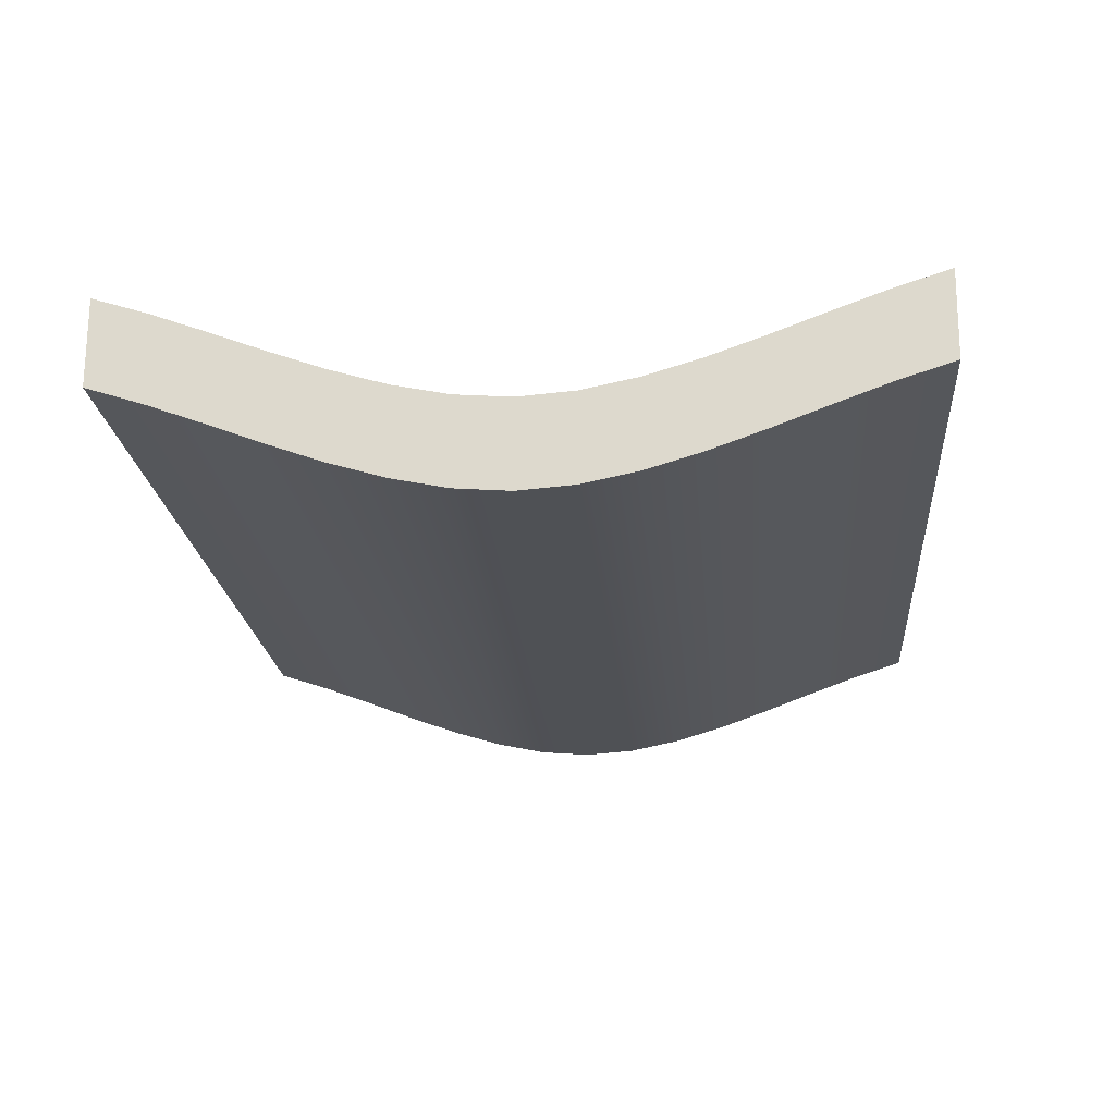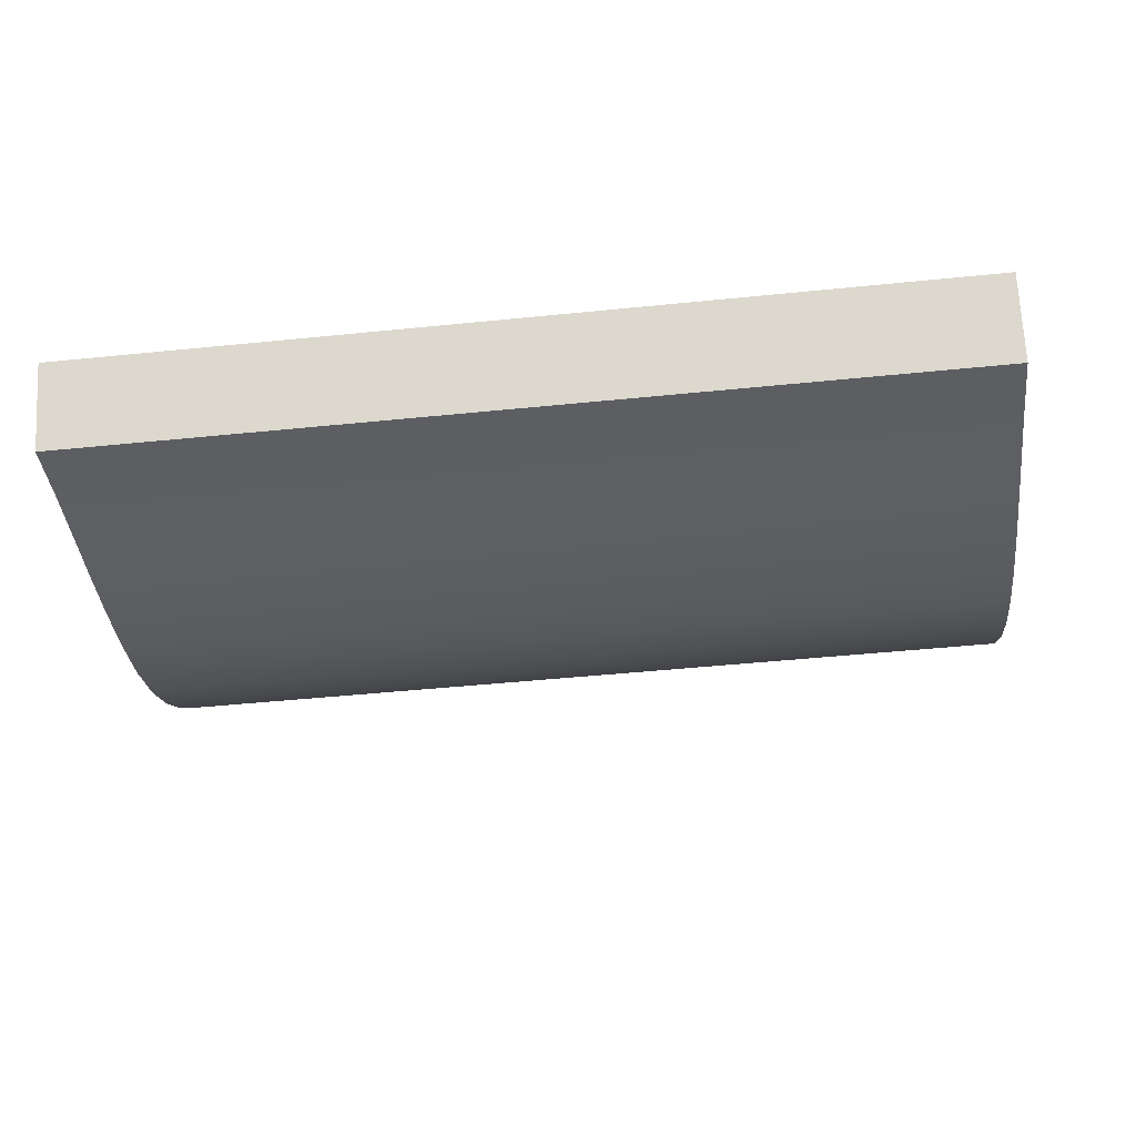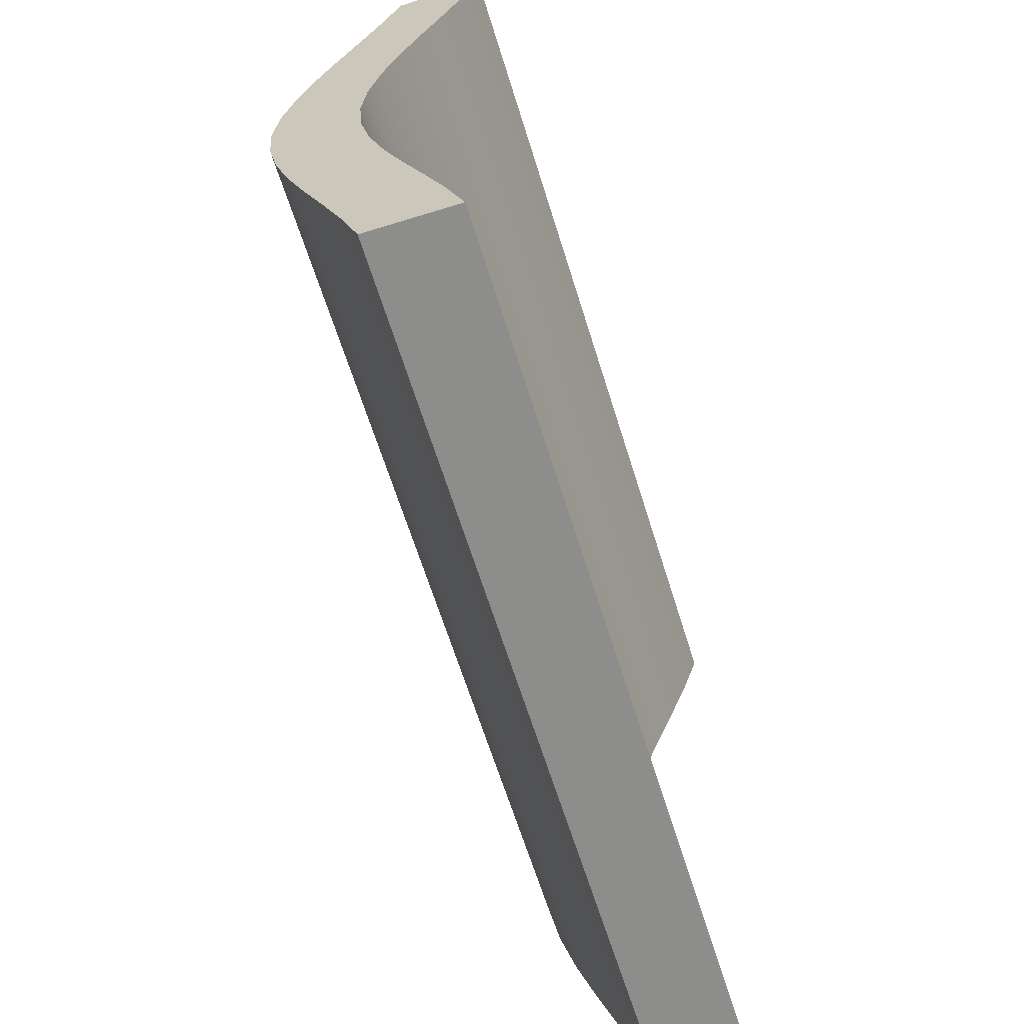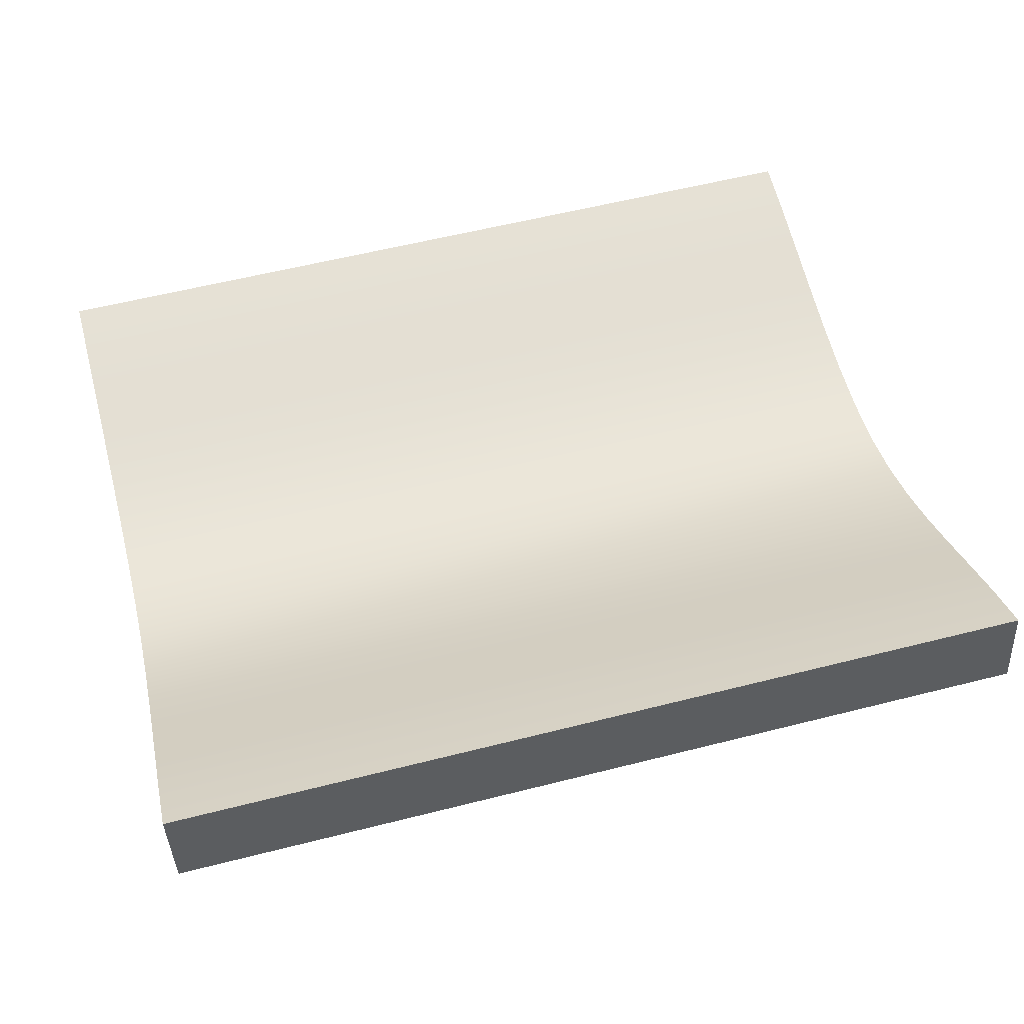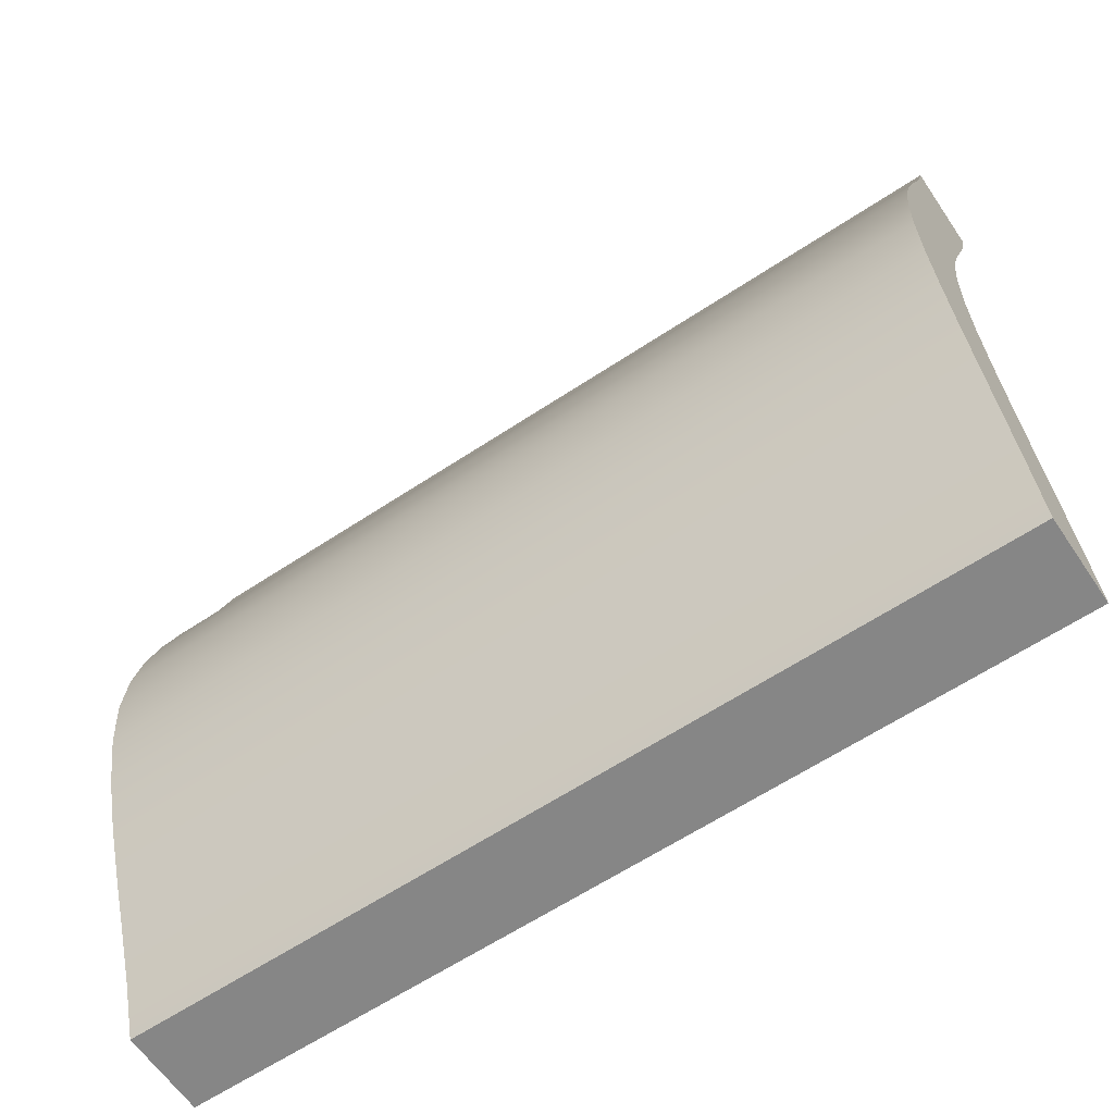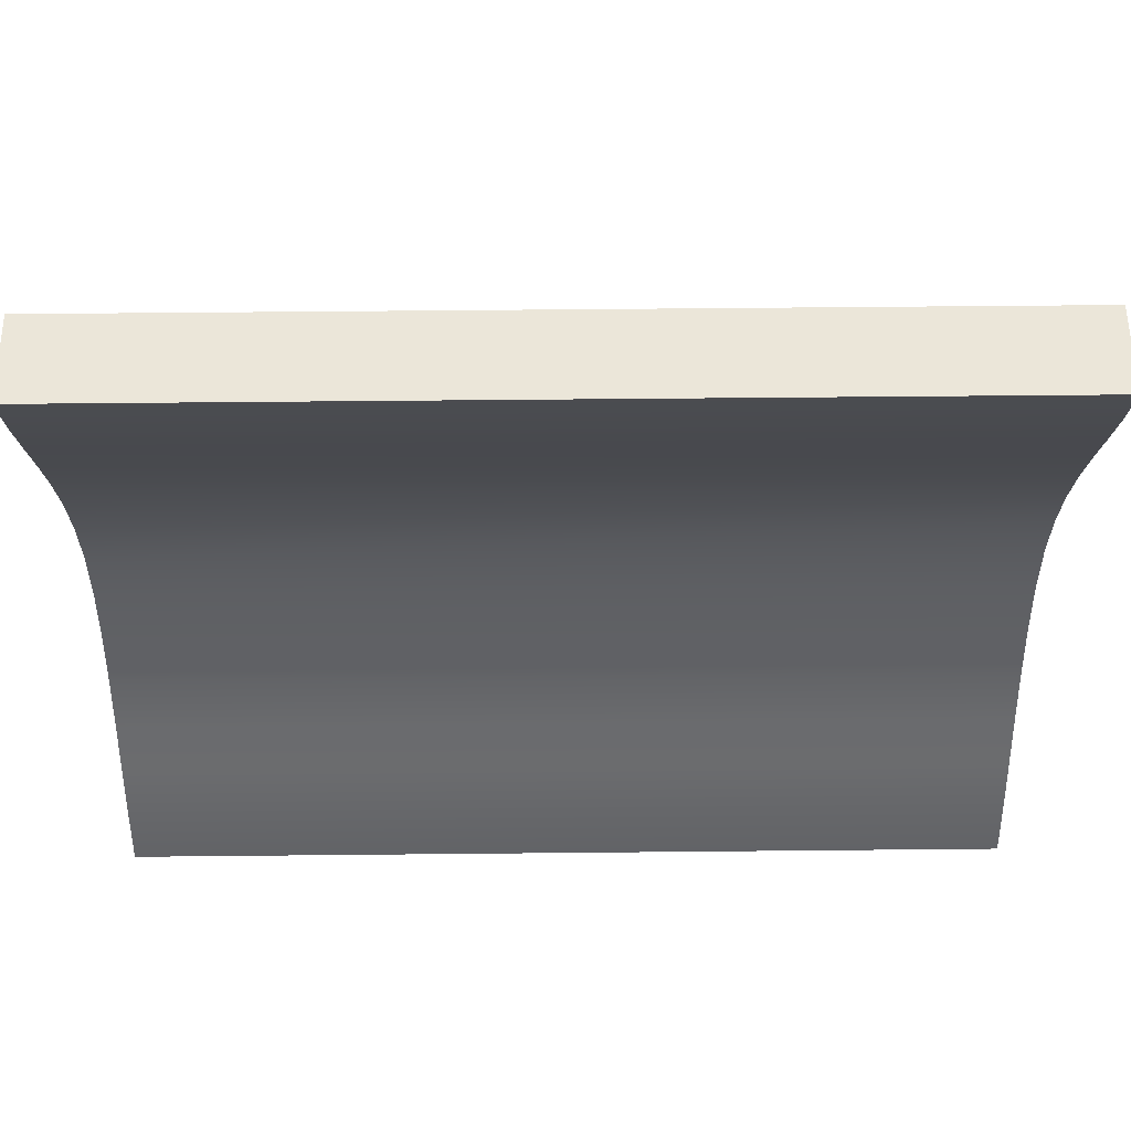
<metadata>
{"format":"obj","ext":"obj","renderer":"f3d","projection":"perspective","resolution":1024,"background":"white","views":[{"elev":-17.0,"azim":94.9,"up":"+Y"},{"elev":-19.9,"azim":5.8,"up":"+Y"},{"elev":-64.5,"azim":110.3,"up":"+Z"},{"elev":46.8,"azim":-14.3,"up":"+Y"},{"elev":-62.1,"azim":37.0,"up":"+Z"},{"elev":56.9,"azim":-177.6,"up":"+Z"}]}
</metadata>
<code>
v  -0.2999 5.722 -5
v  -0.7186 13.71 -5
v  -0.8025 15.31 -1.526e-05
v  -0.3838 7.323 -1.526e-05
v  -0.2038 3.888 -10
v  -0.6225 11.88 -10
v  -0.1046 1.995 -15
v  -0.5233 9.984 -15
v  -0.01152 0.2193 -20
v  -0.4302 8.208 -20
v  0.0663 -1.266 -25
v  -0.3524 6.724 -25
v  0.1197 -2.285 -30
v  -0.299 5.705 -30
v  0.1395 -2.663 -35
v  -0.2791 5.326 -35
v  0.1197 -2.285 -40
v  -0.299 5.705 -40
v  0.0663 -1.266 -45
v  -0.3524 6.724 -45
v  -0.01152 0.2193 -50
v  -0.4302 8.208 -50
v  -0.1046 1.995 -55
v  -0.5233 9.984 -55
v  -0.2038 3.888 -60
v  -0.6225 11.88 -60
v  -0.2999 5.722 -65
v  -0.7186 13.71 -65
v  -0.3838 7.323 -70
v  -0.8025 15.31 -70
v  -80.27 3.136 -70
v  -80.69 11.13 -70
v  -80.19 1.535 -65
v  -80.61 9.524 -65
v  -80.09 -0.2991 -60
v  -80.51 7.69 -60
v  -79.99 -2.192 -55
v  -80.41 5.797 -55
v  -79.9 -3.968 -50
v  -80.32 4.021 -50
v  -79.82 -5.452 -45
v  -80.24 2.537 -45
v  -79.77 -6.471 -40
v  -80.19 1.518 -40
v  -79.75 -6.85 -35
v  -80.17 1.139 -35
v  -79.77 -6.471 -30
v  -80.19 1.518 -30
v  -79.82 -5.452 -25
v  -80.24 2.537 -25
v  -79.9 -3.968 -20
v  -80.32 4.021 -20
v  -79.99 -2.192 -15
v  -80.41 5.797 -15
v  -80.09 -0.2991 -10
v  -80.51 7.69 -10
v  -80.19 1.535 -5
v  -80.61 9.524 -5
v  -80.27 3.136 -1.526e-05
v  -80.69 11.13 -1.526e-05
g Line01
f 1 2 3
f 4 1 3
f 1 5 2
f 5 6 2
f 5 7 6
f 7 8 6
f 7 9 8
f 9 10 8
f 9 11 10
f 11 12 10
f 11 13 12
f 13 14 12
f 13 15 14
f 15 16 14
f 15 17 16
f 17 18 16
f 17 19 18
f 19 20 18
f 19 21 20
f 21 22 20
f 21 23 22
f 23 24 22
f 23 25 24
f 25 26 24
f 25 27 26
f 27 28 26
f 27 29 28
f 29 30 28
f 31 32 30
f 29 31 30
f 33 34 32
f 31 33 32
f 33 35 34
f 35 36 34
f 35 37 36
f 37 38 36
f 37 39 38
f 39 40 38
f 39 41 40
f 41 42 40
f 41 43 42
f 43 44 42
f 43 45 44
f 45 46 44
f 45 47 46
f 47 48 46
f 47 49 48
f 49 50 48
f 49 51 50
f 51 52 50
f 51 53 52
f 53 54 52
f 53 55 54
f 55 56 54
f 55 57 56
f 57 58 56
f 57 59 58
f 59 60 58
f 4 3 60
f 59 4 60
f 60 3 58
f 3 2 58
f 2 6 58
f 58 6 56
f 56 6 54
f 6 8 54
f 54 8 52
f 8 10 52
f 52 10 50
f 10 12 50
f 12 14 50
f 50 14 48
f 14 16 48
f 48 16 46
f 46 16 44
f 16 18 44
f 18 20 44
f 44 20 42
f 42 20 40
f 20 22 40
f 22 24 40
f 40 24 38
f 38 24 36
f 24 26 36
f 26 28 36
f 36 28 34
f 34 28 32
f 32 28 30
f 4 59 57
f 1 4 57
f 5 1 57
f 5 57 55
f 5 55 53
f 7 5 53
f 7 53 51
f 9 7 51
f 9 51 49
f 11 9 49
f 13 11 49
f 13 49 47
f 15 13 47
f 15 47 45
f 15 45 43
f 17 15 43
f 19 17 43
f 19 43 41
f 19 41 39
f 21 19 39
f 23 21 39
f 23 39 37
f 23 37 35
f 25 23 35
f 27 25 35
f 27 35 33
f 27 33 31
f 27 31 29

</code>
